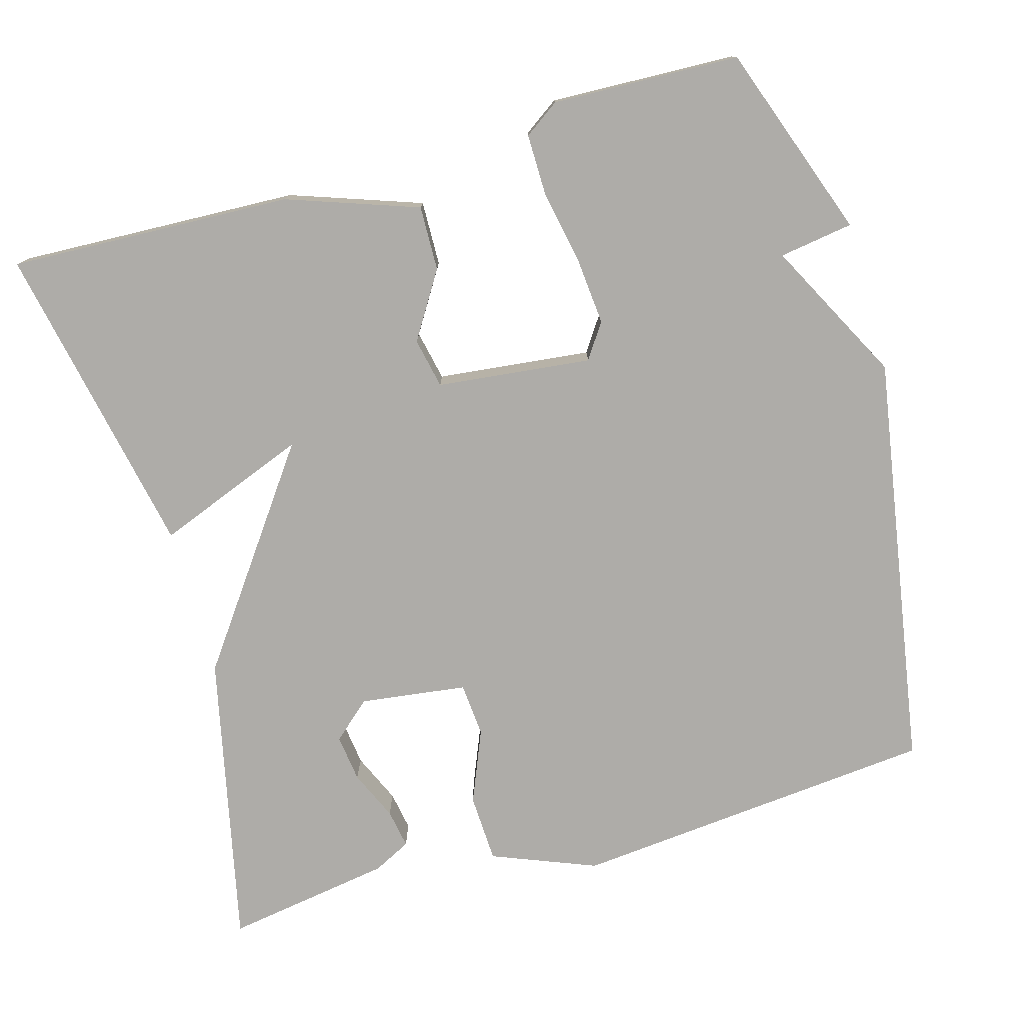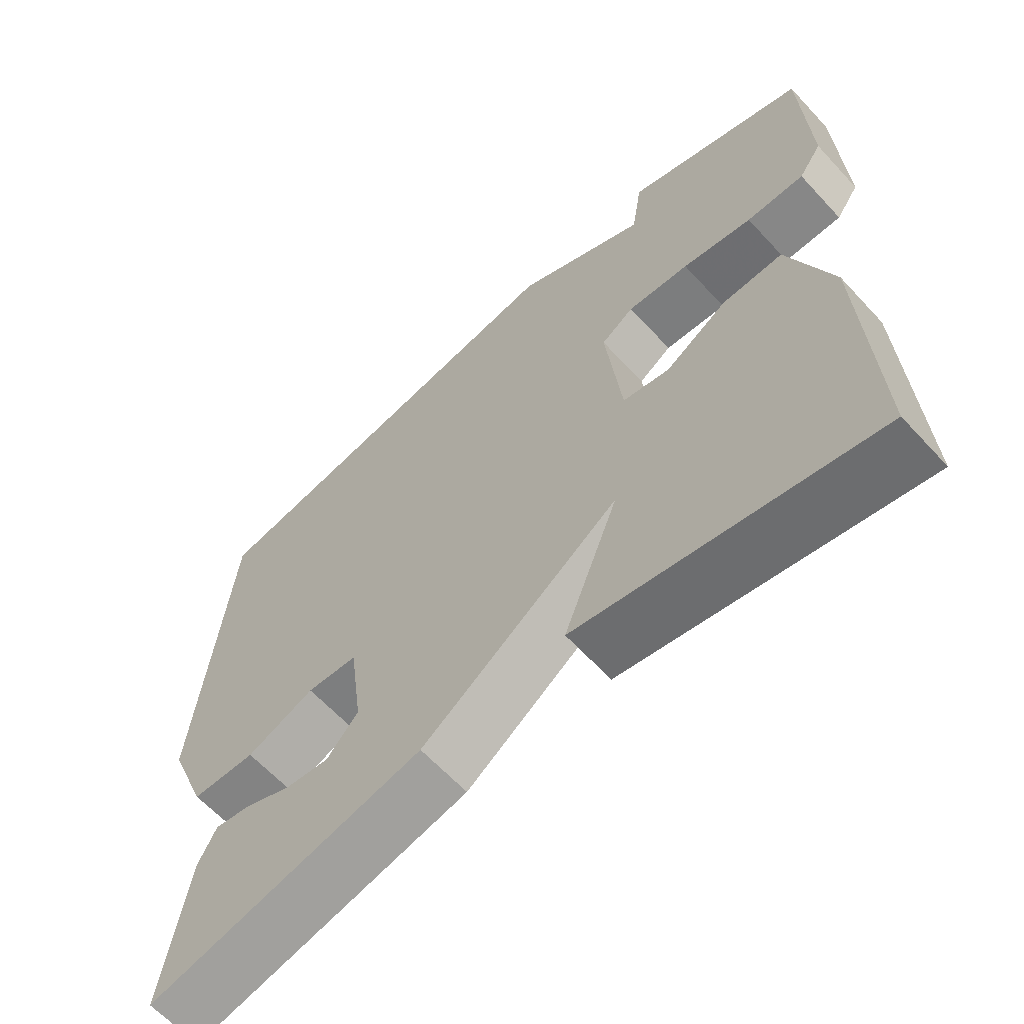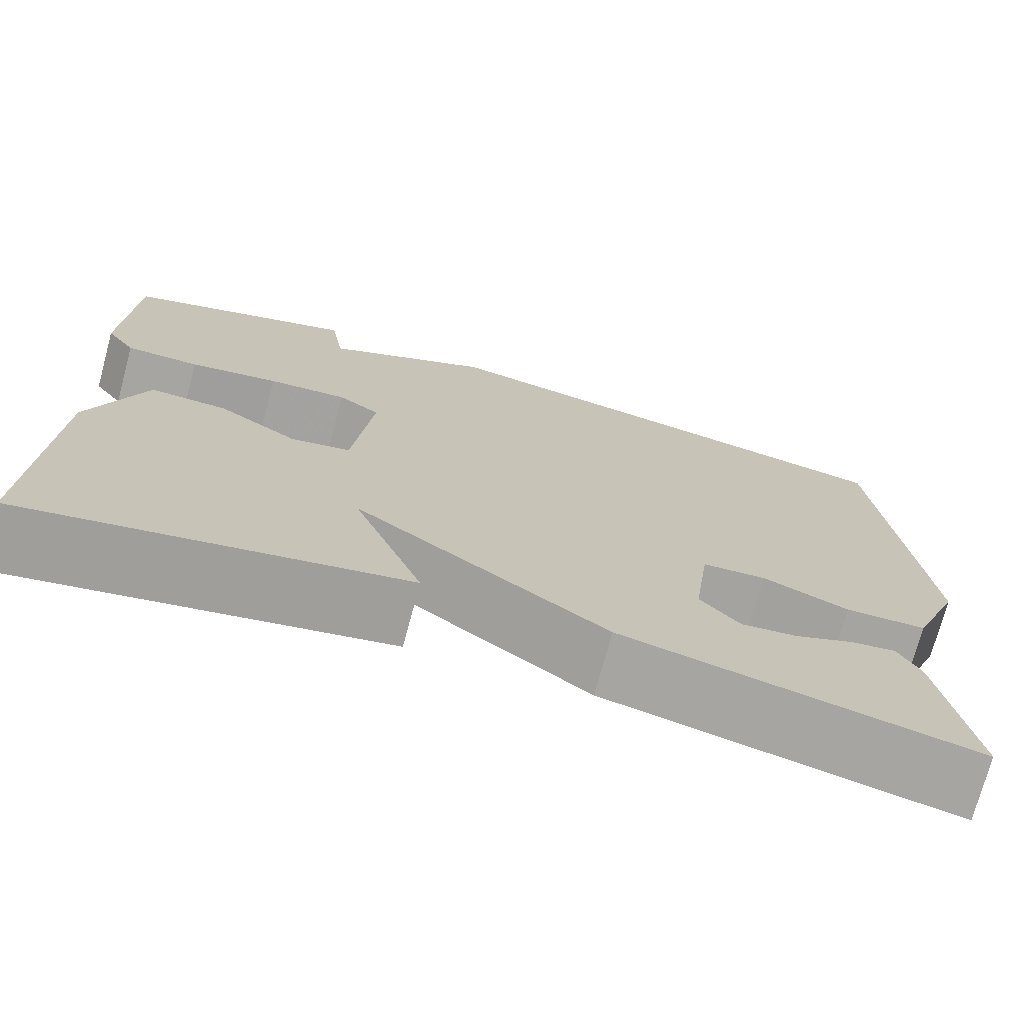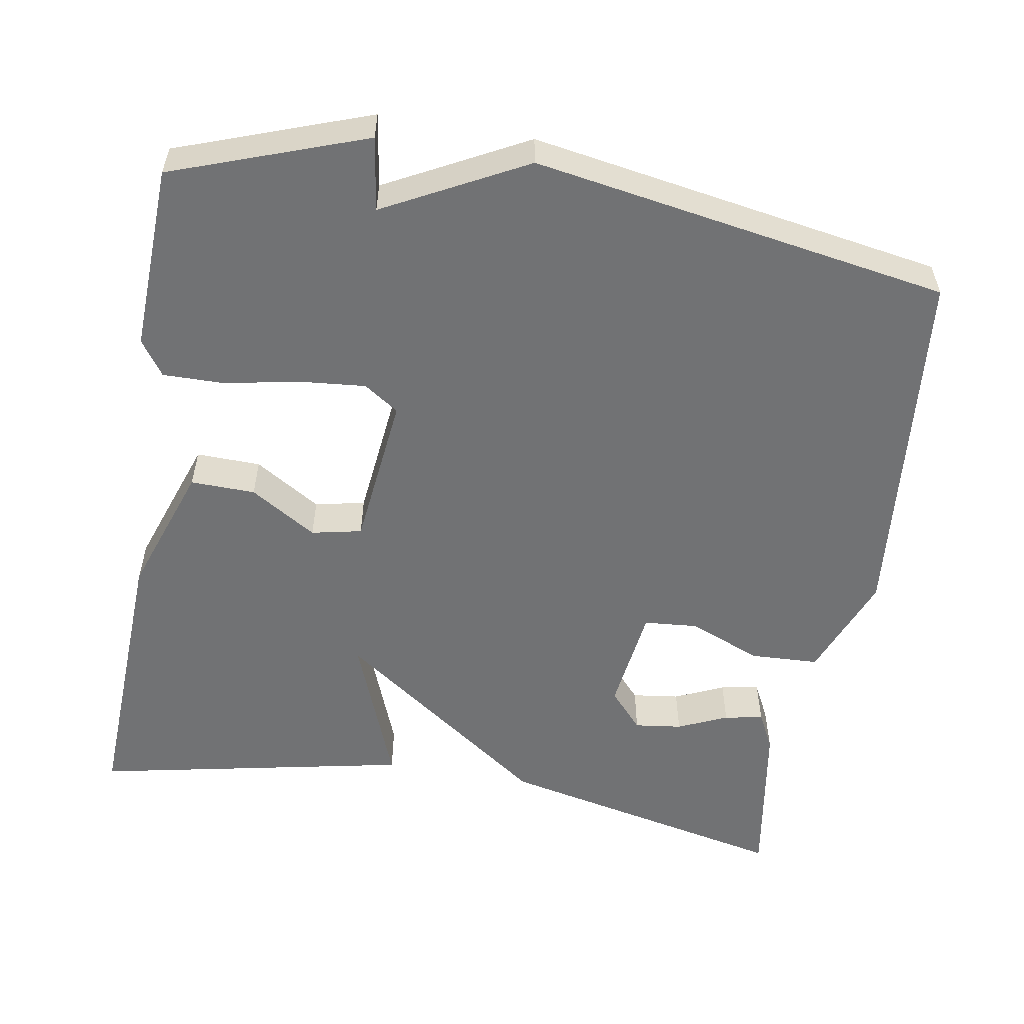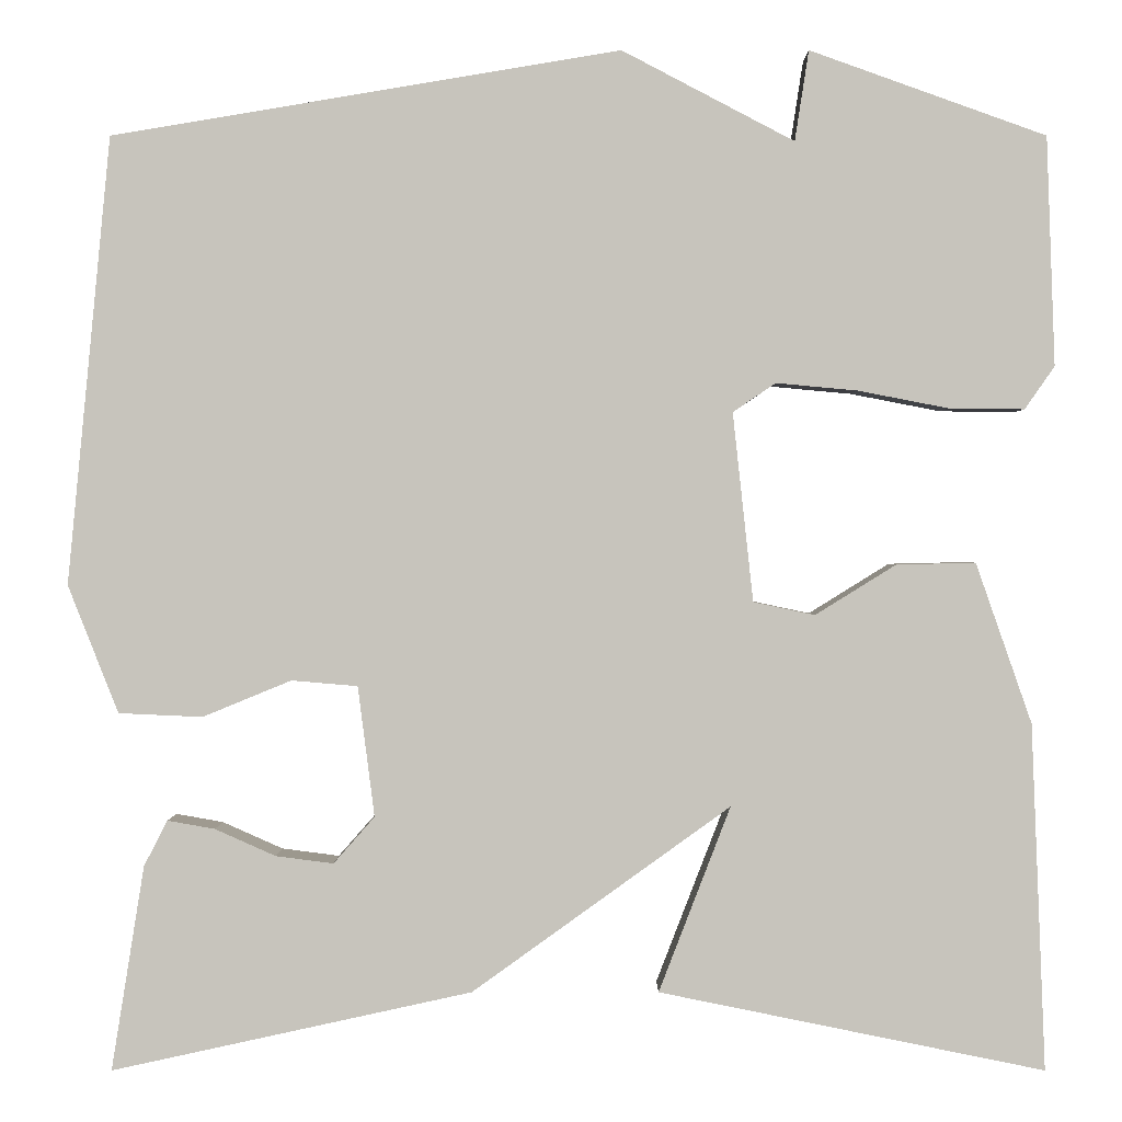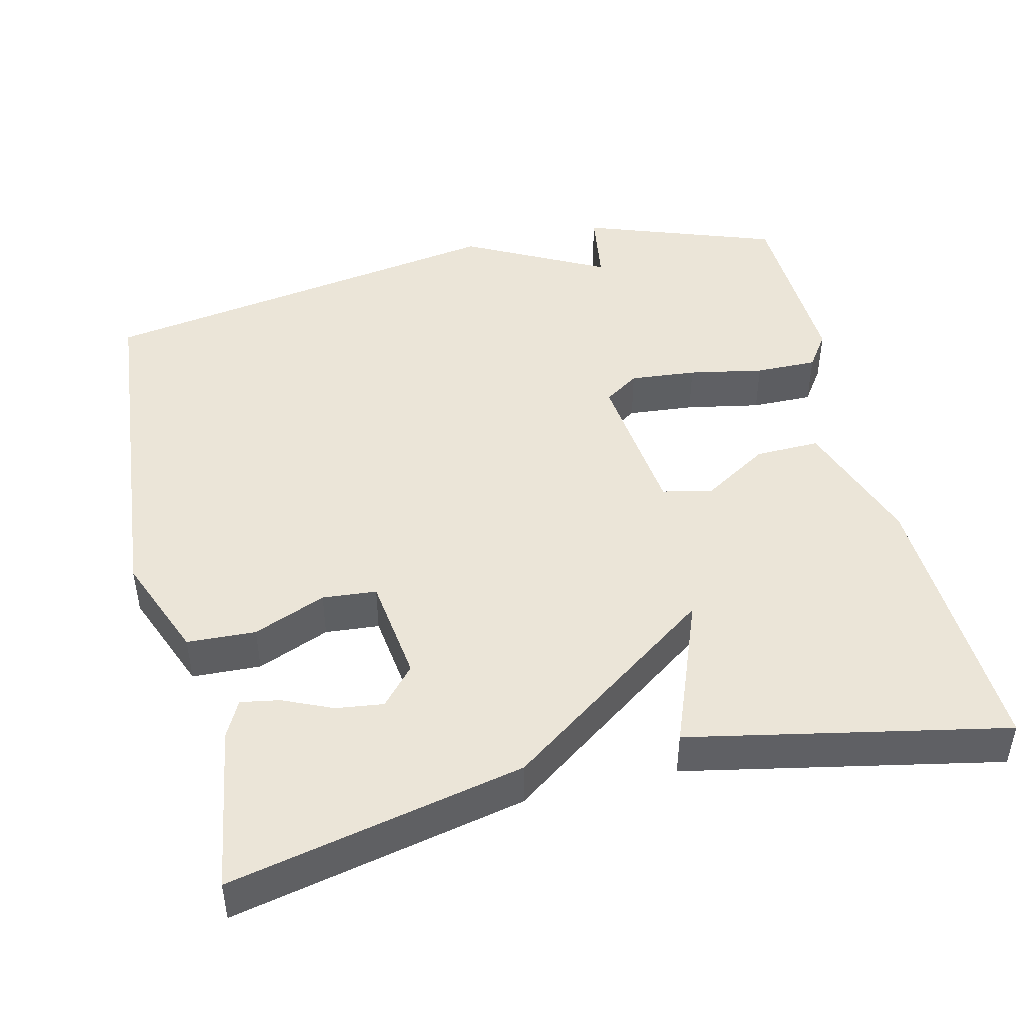
<metadata>
{"format":"obj","ext":"obj","renderer":"f3d","projection":"perspective","resolution":1024,"background":"white","views":[{"elev":-76.9,"azim":-74.2,"up":"+Y"},{"elev":-63.0,"azim":-137.4,"up":"+Z"},{"elev":-73.7,"azim":-15.1,"up":"+Z"},{"elev":-55.5,"azim":-9.7,"up":"+Y"},{"elev":0.6,"azim":180.0,"up":"+Z"},{"elev":46.0,"azim":166.5,"up":"+Y"}]}
</metadata>
<code>
v 0.5 0.07 -0.5
v 0.114 0.07 -0.416
v -0.163 0.07 -0.217
v -0.086 0.07 -0.416
v -0.5 0.07 -0.5
v -0.485 0.07 -0.128
v -0.425 0.07 0.044
v -0.34 0.07 0.042
v -0.253 0.07 -0.012
v -0.187 0.07 0.002
v -0.165 0.07 0.205
v -0.211 0.07 0.236
v -0.298 0.07 0.228
v -0.396 0.07 0.209
v -0.477 0.07 0.208
v -0.509 0.07 0.254
v -0.5 0.07 0.5
v -0.246 0.07 0.591
v -0.231 0.07 0.494
v -0.046 0.07 0.591
v 0.5 0.07 0.5
v 0.546 0.07 0.02
v 0.492 0.07 -0.117
v 0.402 0.07 -0.121
v 0.307 0.07 -0.082
v 0.236 0.07 -0.088
v 0.218 0.07 -0.228
v 0.262 0.07 -0.278
v 0.324 0.07 -0.27
v 0.389 0.07 -0.241
v 0.44 0.07 -0.232
v 0.465 0.07 -0.281
v 0.5 0 -0.5
v 0.114 0 -0.416
v -0.163 0 -0.217
v -0.086 0 -0.416
v -0.5 0 -0.5
v -0.485 0 -0.128
v -0.425 0 0.044
v -0.34 0 0.042
v -0.253 0 -0.012
v -0.187 0 0.002
v -0.165 0 0.205
v -0.211 0 0.236
v -0.298 0 0.228
v -0.396 0 0.209
v -0.477 0 0.208
v -0.509 0 0.254
v -0.5 0 0.5
v -0.246 0 0.591
v -0.231 0 0.494
v -0.046 0 0.591
v 0.5 0 0.5
v 0.546 0 0.02
v 0.492 0 -0.117
v 0.402 0 -0.121
v 0.307 0 -0.082
v 0.236 0 -0.088
v 0.218 0 -0.228
v 0.262 0 -0.278
v 0.324 0 -0.27
v 0.389 0 -0.241
v 0.44 0 -0.232
v 0.465 0 -0.281
f 32 1 2
f 31 32 2
f 30 31 2
f 29 30 2
f 28 29 2
f 27 28 2 3
f 26 27 3
f 23 24 25
f 22 23 25
f 21 22 25
f 20 21 25
f 19 20 25
f 19 25 26
f 17 18 19
f 16 17 19
f 15 16 19
f 14 15 19
f 13 14 19
f 12 13 19
f 11 12 19
f 11 19 26
f 10 11 26 3
f 7 8 9
f 6 7 9
f 5 6 9
f 4 5 9
f 3 4 9
f 3 9 10
f 34 33 64
f 34 64 63
f 34 63 62
f 34 62 61
f 34 61 60
f 35 34 60 59
f 35 59 58
f 57 56 55
f 57 55 54
f 57 54 53
f 57 53 52
f 57 52 51
f 58 57 51
f 51 50 49
f 51 49 48
f 51 48 47
f 51 47 46
f 51 46 45
f 51 45 44
f 51 44 43
f 58 51 43
f 35 58 43 42
f 41 40 39
f 41 39 38
f 41 38 37
f 41 37 36
f 41 36 35
f 42 41 35
f 1 33 34 2
f 2 34 35 3
f 3 35 36 4
f 4 36 37 5
f 5 37 38 6
f 6 38 39 7
f 7 39 40 8
f 8 40 41 9
f 9 41 42 10
f 10 42 43 11
f 11 43 44 12
f 12 44 45 13
f 13 45 46 14
f 14 46 47 15
f 15 47 48 16
f 16 48 49 17
f 17 49 50 18
f 18 50 51 19
f 19 51 52 20
f 20 52 53 21
f 21 53 54 22
f 22 54 55 23
f 23 55 56 24
f 24 56 57 25
f 25 57 58 26
f 26 58 59 27
f 27 59 60 28
f 28 60 61 29
f 29 61 62 30
f 30 62 63 31
f 31 63 64 32
f 32 64 33 1

</code>
